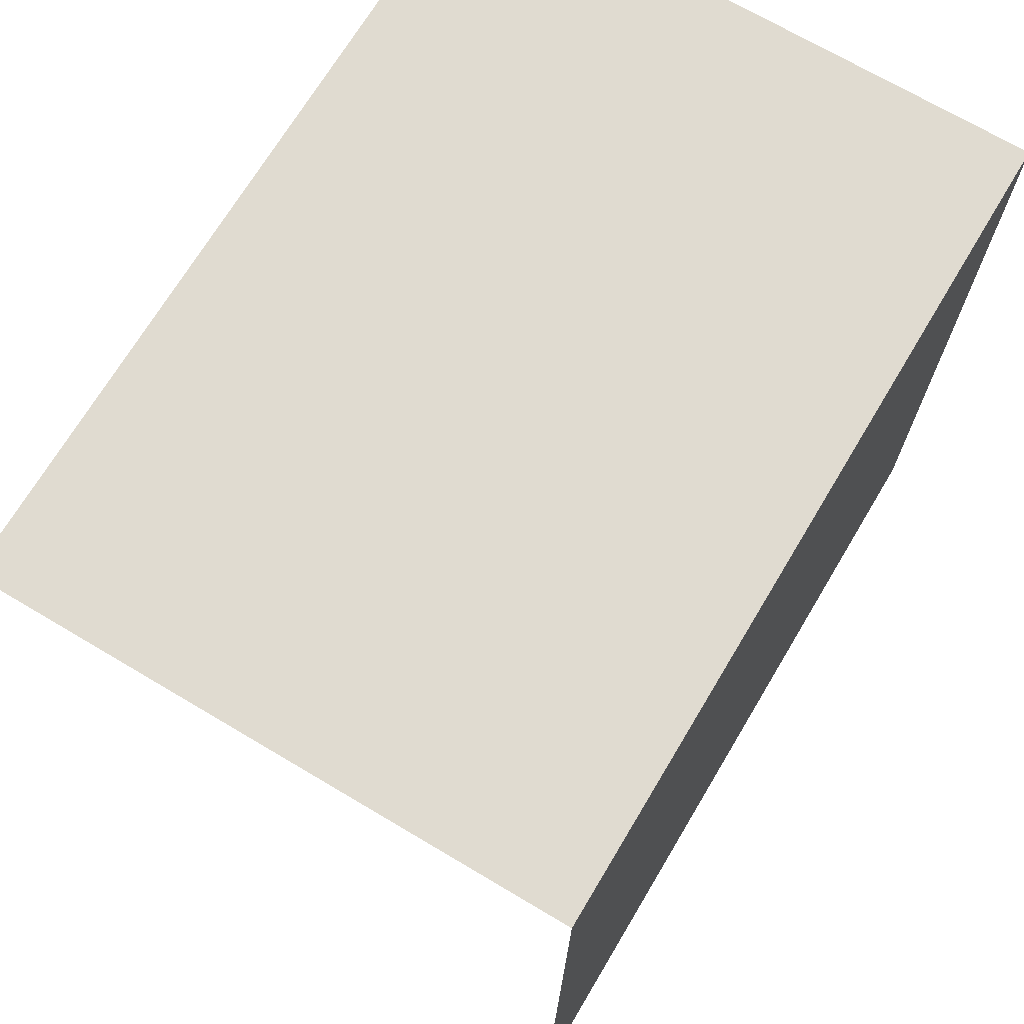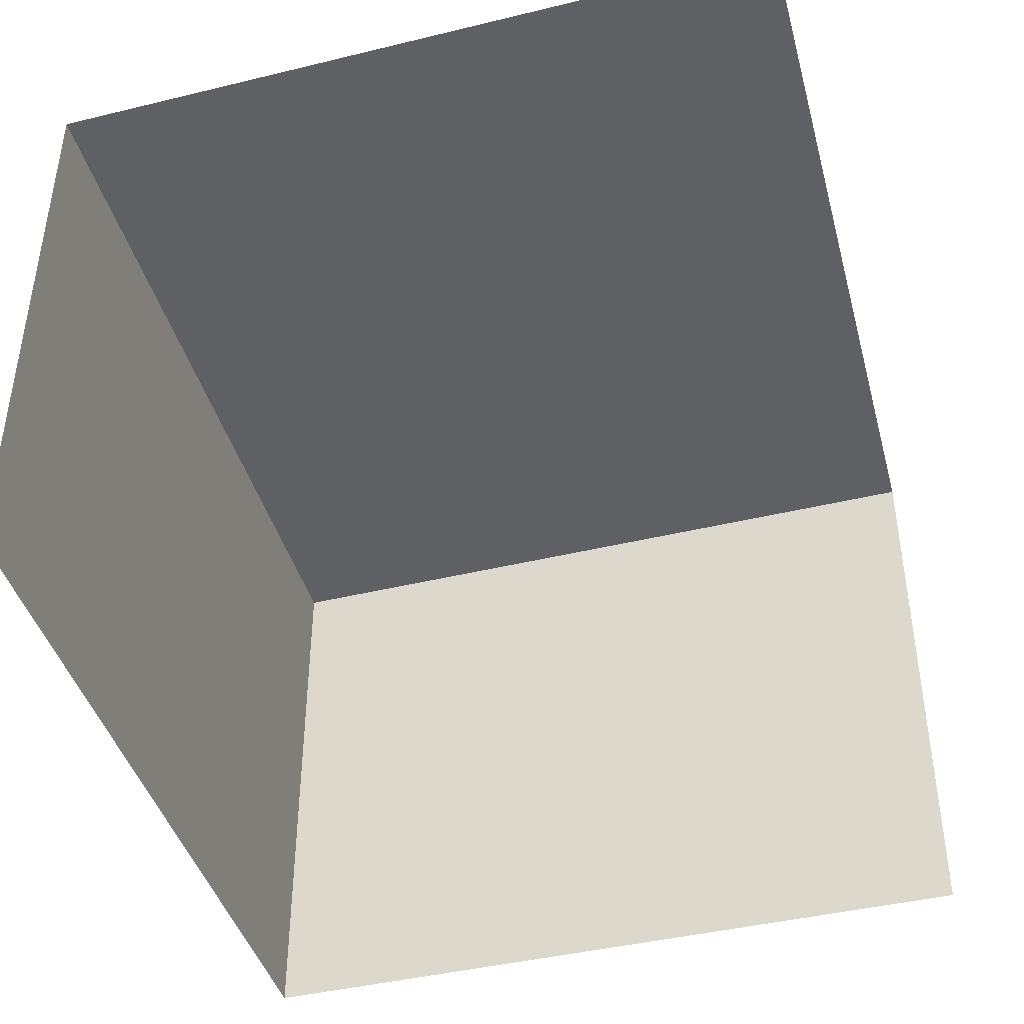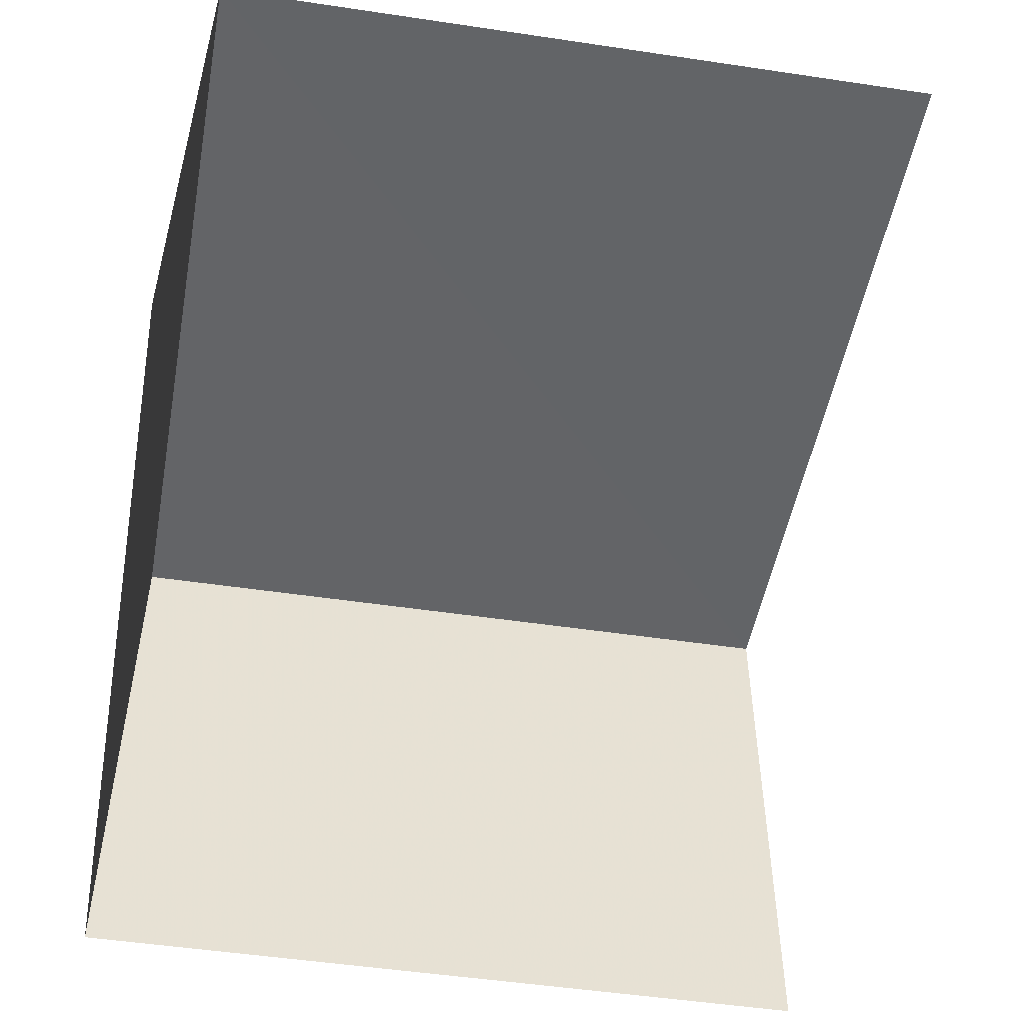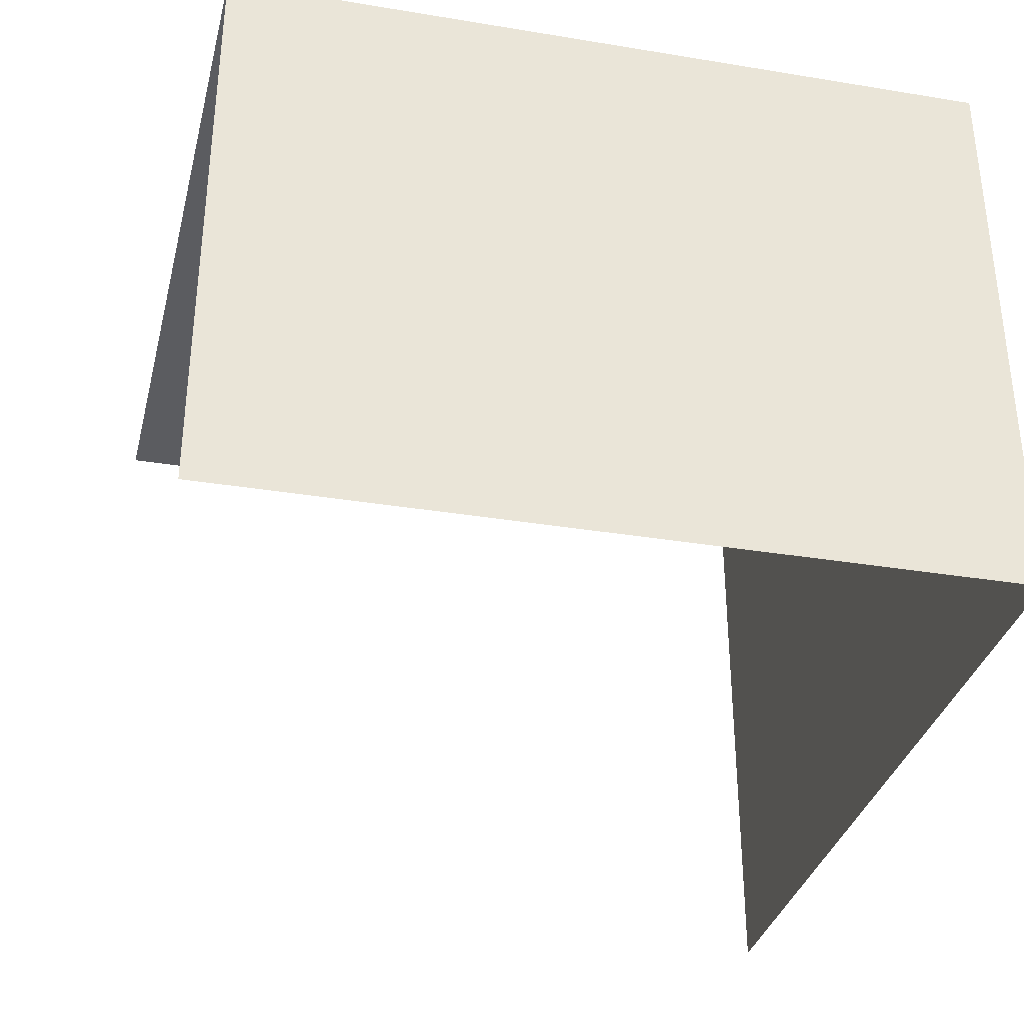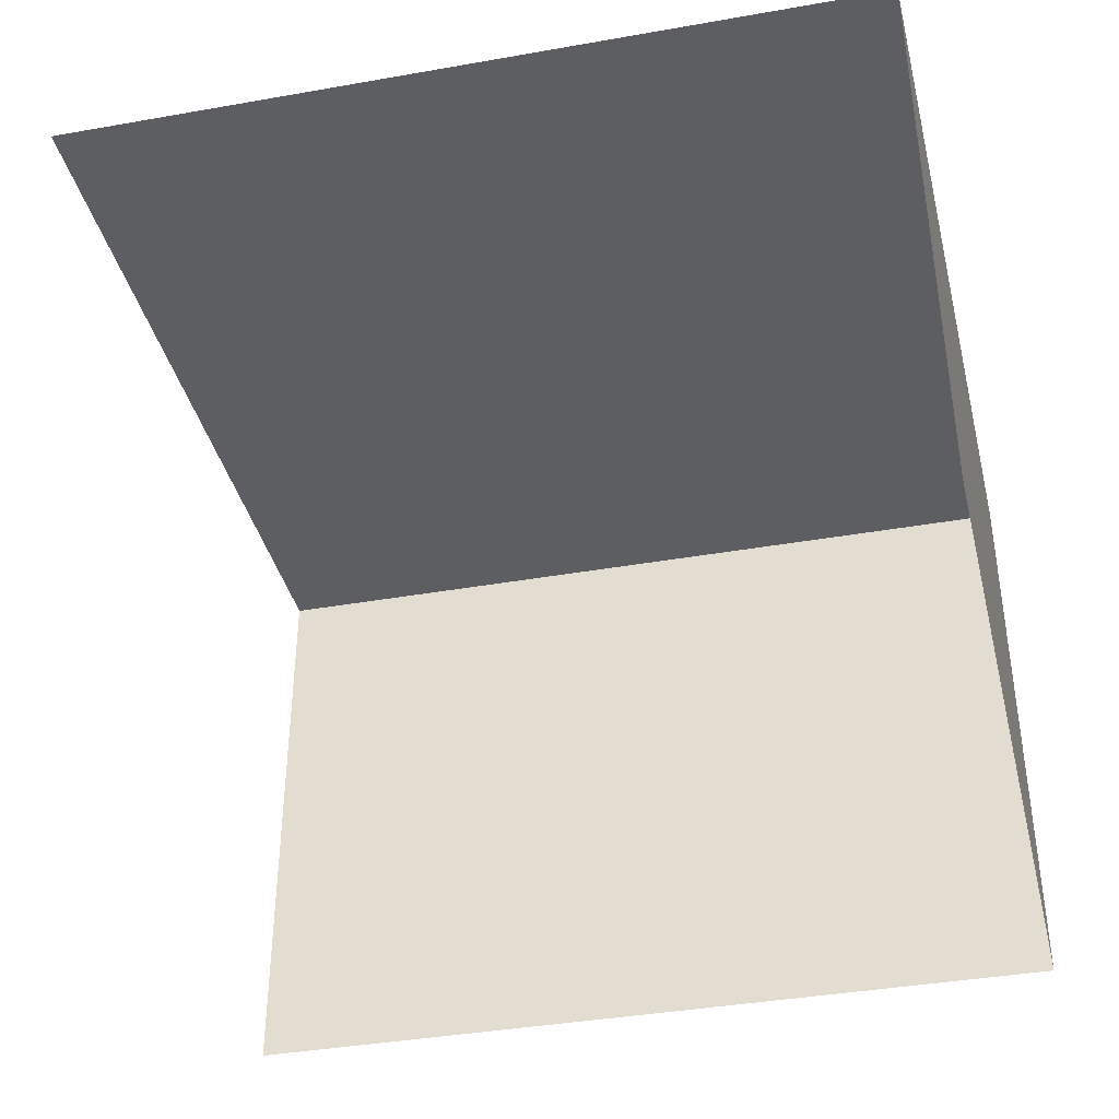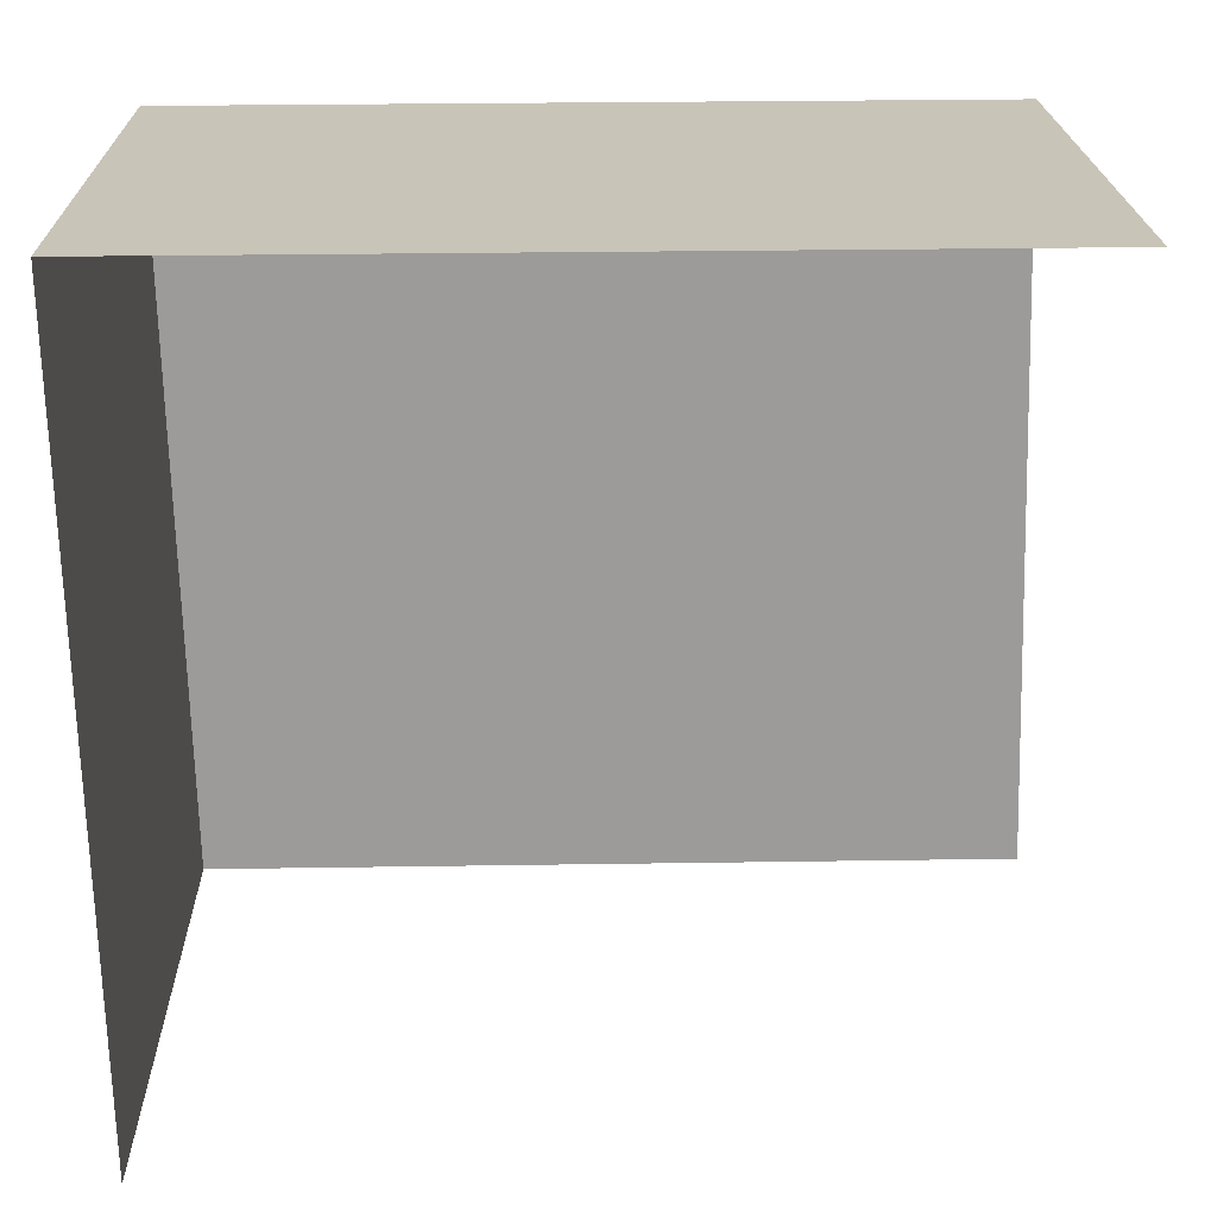
<metadata>
{"format":"obj","ext":"obj","renderer":"f3d","projection":"perspective","resolution":1024,"background":"white","views":[{"elev":70.2,"azim":-59.2,"up":"+Y"},{"elev":-42.1,"azim":-75.2,"up":"+Z"},{"elev":-51.1,"azim":-100.7,"up":"+Z"},{"elev":-34.4,"azim":76.0,"up":"+Z"},{"elev":-39.1,"azim":12.2,"up":"+Z"},{"elev":20.3,"azim":178.7,"up":"+Y"}]}
</metadata>
<code>
v -2.249e+05 -1.267e+05 16.09
v -2.249e+05 -1.267e+05 16.09
v -2.249e+05 -1.267e+05 16.09
v -2.249e+05 -1.267e+05 16.09
v -2.249e+05 -1.267e+05 23.86
v -2.249e+05 -1.267e+05 23.86
v -2.249e+05 -1.267e+05 23.86
v -2.249e+05 -1.267e+05 23.86
f 1 2 3
f 1 4 2
f 6 1 3
f 7 6 3
f 5 3 2
f 5 7 3
f 5 6 7
f 5 8 6
f 8 2 4
f 8 5 2
f 6 4 1
f 6 8 4

</code>
